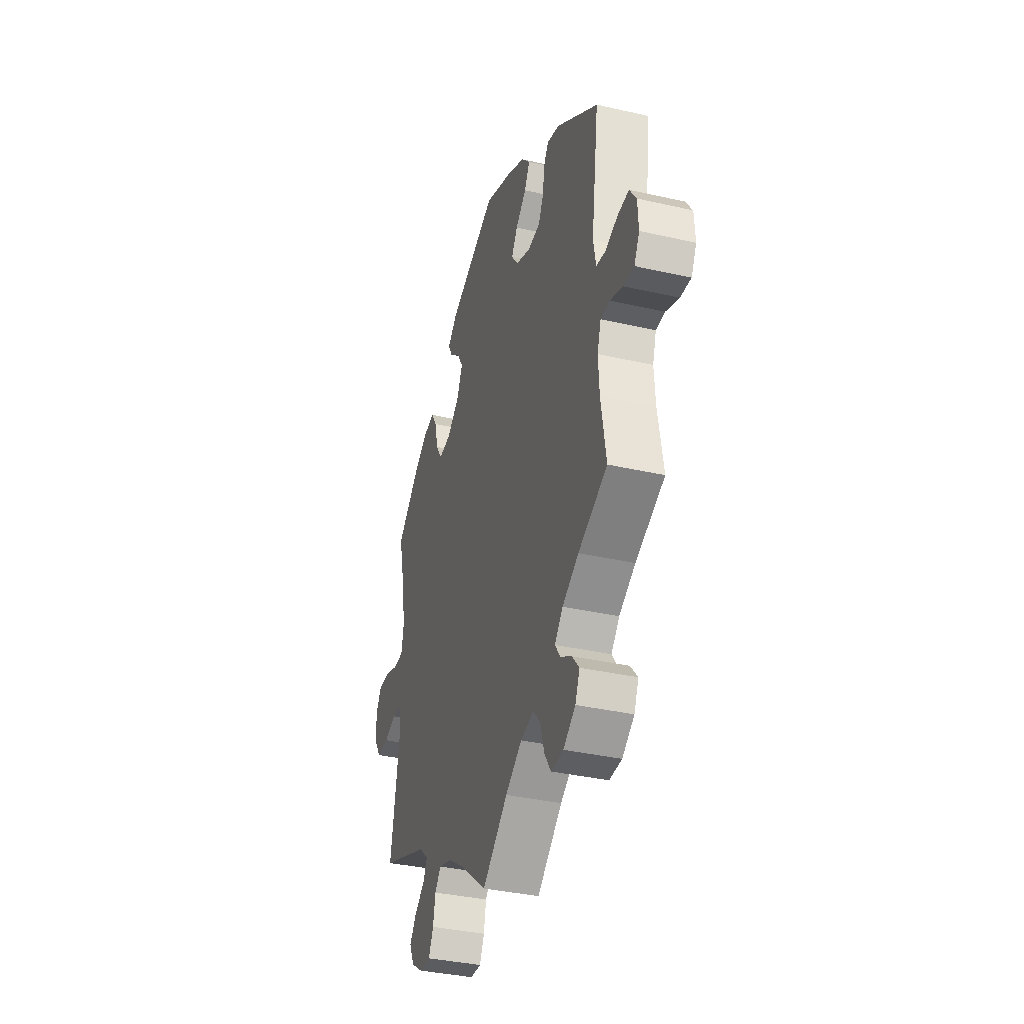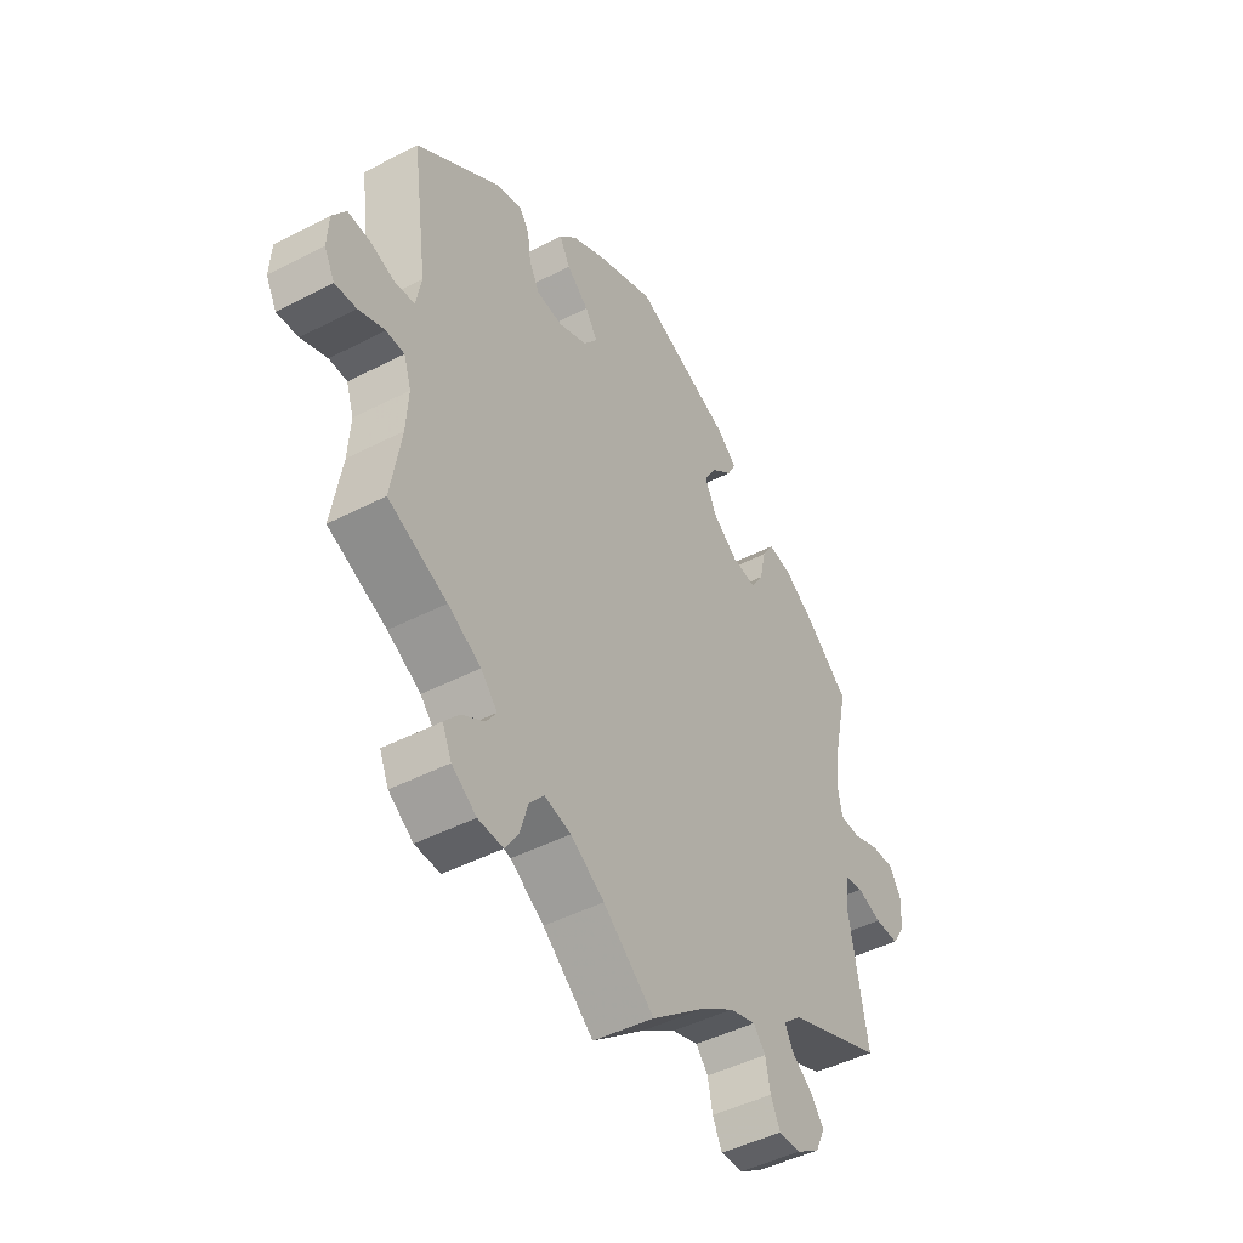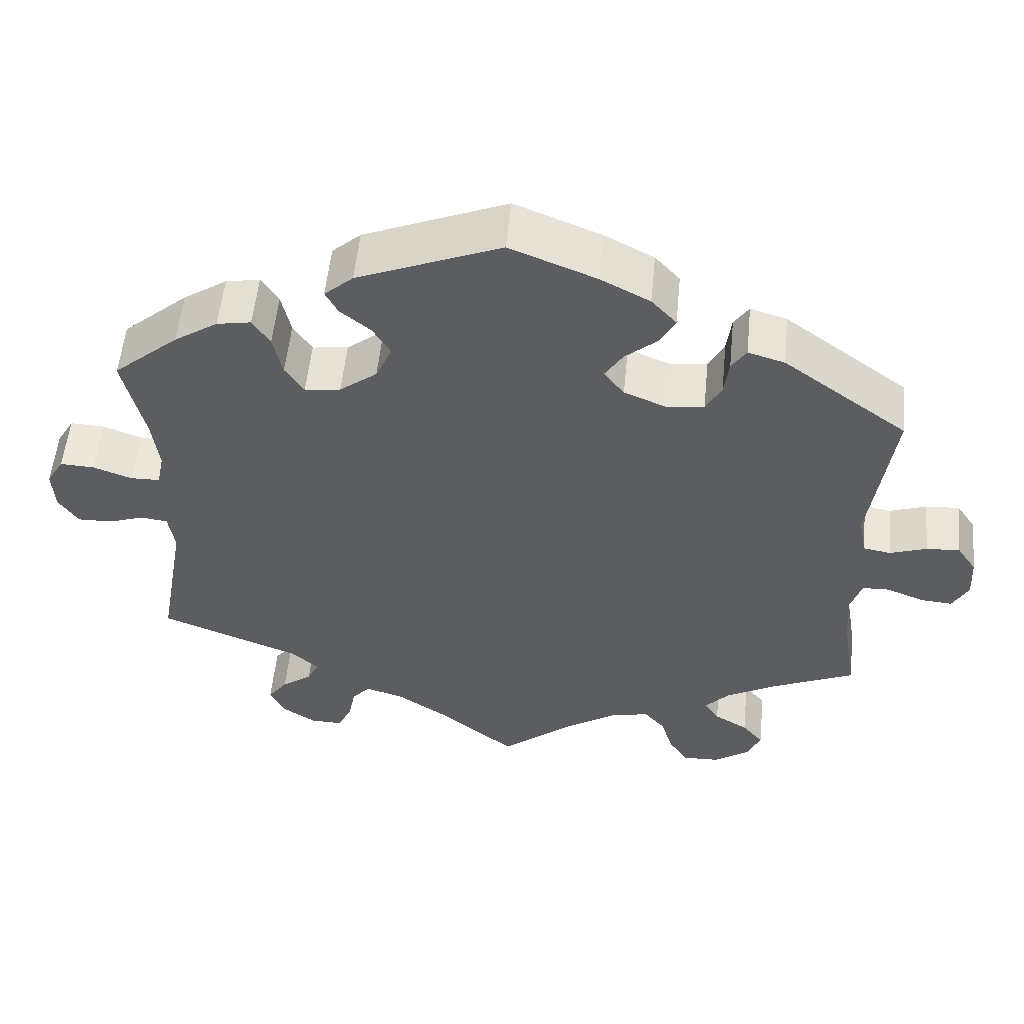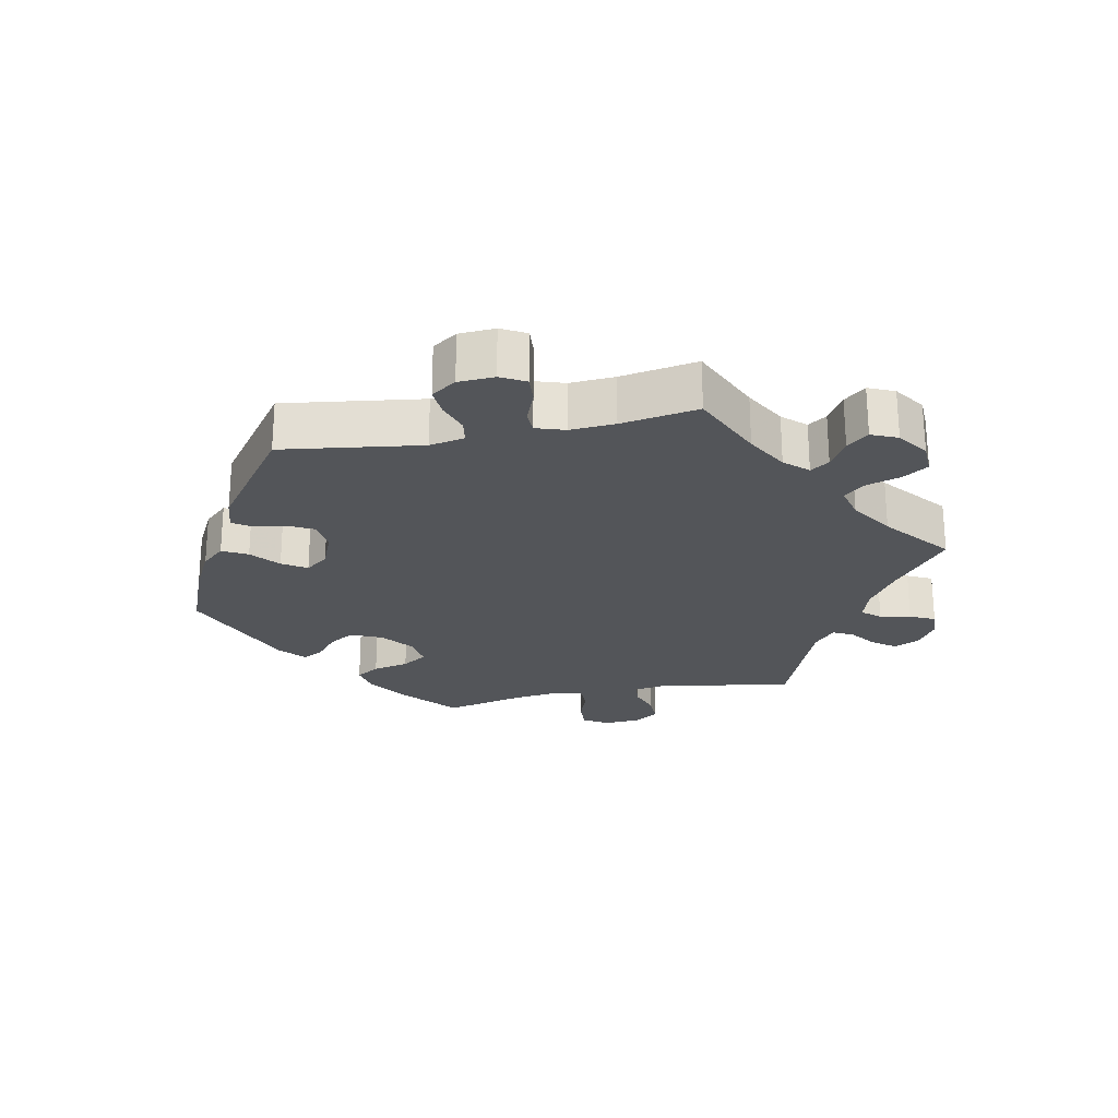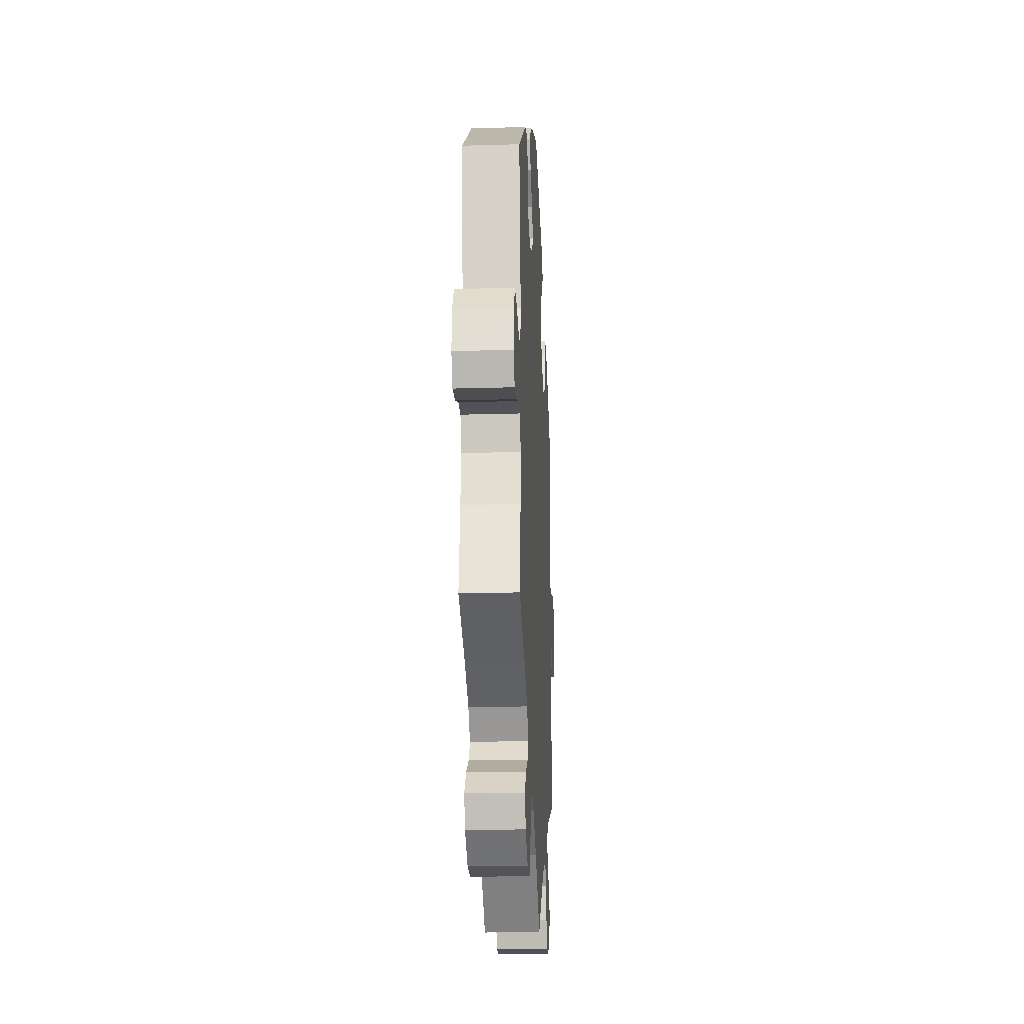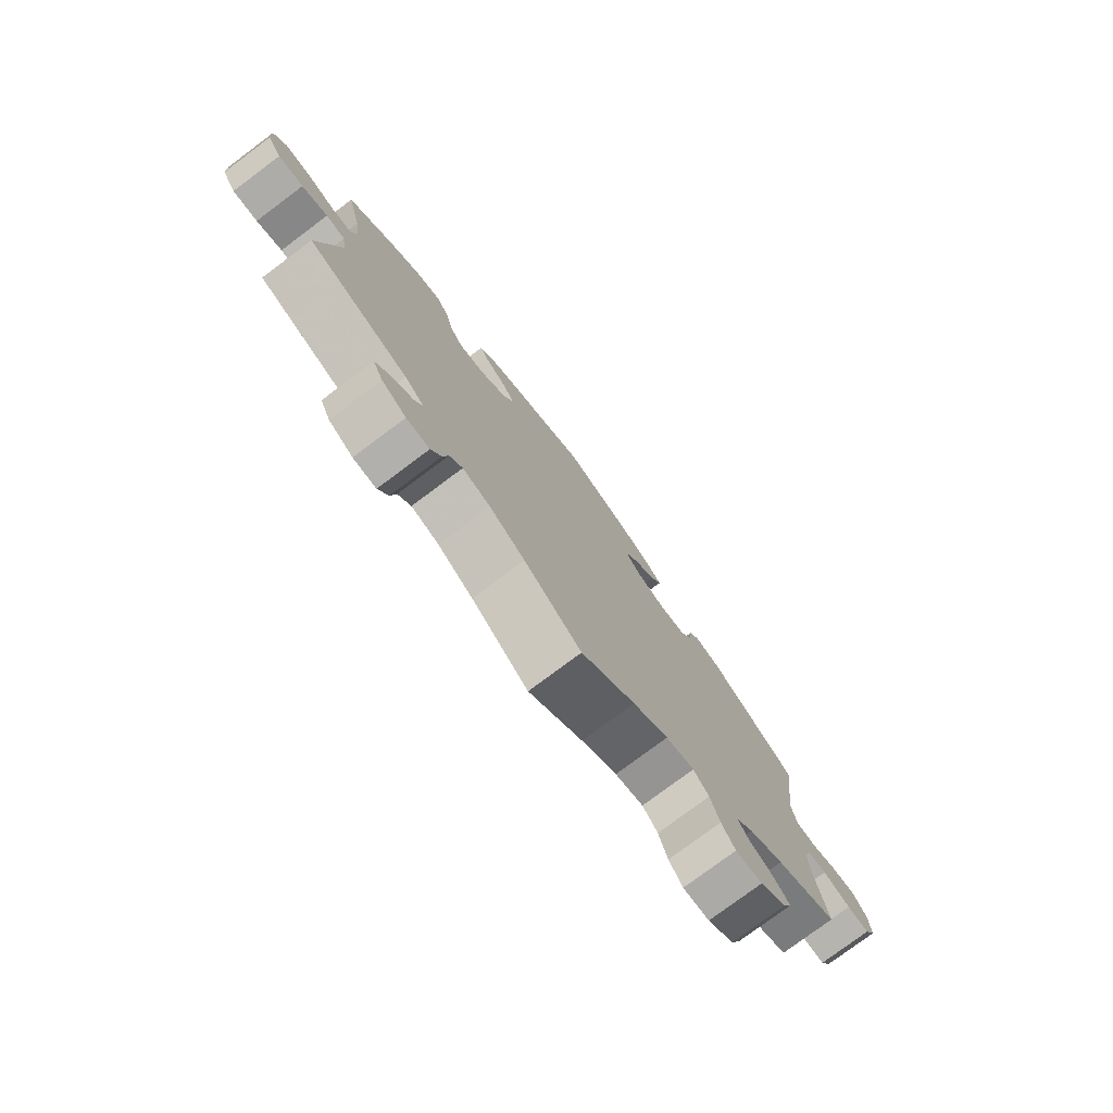
<metadata>
{"format":"obj","ext":"obj","renderer":"f3d","projection":"perspective","resolution":1024,"background":"white","views":[{"elev":-36.2,"azim":73.4,"up":"+Z"},{"elev":-46.0,"azim":120.7,"up":"+Z"},{"elev":54.3,"azim":5.6,"up":"+Z"},{"elev":-24.4,"azim":101.4,"up":"+Y"},{"elev":-21.0,"azim":93.0,"up":"+Z"},{"elev":-77.7,"azim":-53.2,"up":"+Z"}]}
</metadata>
<code>
v 0.391 0.07 -0.338
v 0.329 0.07 -0.373
v 0.298 0.07 -0.407
v 0.317 0.07 -0.435
v 0.36 0.07 -0.461
v 0.387 0.07 -0.493
v 0.37 0.07 -0.532
v 0.324 0.07 -0.564
v 0.277 0.07 -0.566
v 0.253 0.07 -0.529
v 0.237 0.07 -0.477
v 0.21 0.07 -0.446
v 0.16 0.07 -0.458
v 0.097 0.07 -0.499
v 0.001 0.07 -0.578
v -0.1 0.07 -0.497
v -0.163 0.07 -0.455
v -0.212 0.07 -0.44
v -0.235 0.07 -0.467
v -0.244 0.07 -0.513
v -0.262 0.07 -0.55
v -0.303 0.07 -0.549
v -0.347 0.07 -0.52
v -0.365 0.07 -0.482
v -0.34 0.07 -0.448
v -0.301 0.07 -0.419
v -0.286 0.07 -0.389
v -0.321 0.07 -0.358
v -0.501 0.07 -0.288
v -0.466 0.07 -0.089
v -0.474 0.07 -0.039
v -0.508 0.07 -0.034
v -0.554 0.07 -0.05
v -0.599 0.07 -0.051
v -0.624 0.07 -0.013
v -0.627 0.07 0.04
v -0.605 0.07 0.077
v -0.561 0.07 0.075
v -0.511 0.07 0.057
v -0.473 0.07 0.058
v -0.464 0.07 0.103
v -0.473 0.07 0.172
v -0.5 0.07 0.289
v -0.416 0.07 0.361
v -0.36 0.07 0.398
v -0.316 0.07 0.406
v -0.294 0.07 0.371
v -0.282 0.07 0.317
v -0.258 0.07 0.28
v -0.212 0.07 0.286
v -0.164 0.07 0.323
v -0.143 0.07 0.37
v -0.166 0.07 0.408
v -0.205 0.07 0.44
v -0.221 0.07 0.47
v -0.184 0.07 0.503
v 0 0.07 0.578
v 0.111 0.07 0.534
v 0.174 0.07 0.501
v 0.206 0.07 0.466
v 0.186 0.07 0.429
v 0.145 0.07 0.394
v 0.122 0.07 0.358
v 0.148 0.07 0.324
v 0.202 0.07 0.302
v 0.25 0.07 0.307
v 0.27 0.07 0.345
v 0.276 0.07 0.392
v 0.295 0.07 0.42
v 0.342 0.07 0.406
v 0.501 0.07 0.29
v 0.472 0.07 0.082
v 0.482 0.07 0.03
v 0.517 0.07 0.024
v 0.564 0.07 0.04
v 0.607 0.07 0.043
v 0.632 0.07 0.006
v 0.635 0.07 -0.048
v 0.615 0.07 -0.085
v 0.575 0.07 -0.082
v 0.526 0.07 -0.063
v 0.492 0.07 -0.064
v 0.478 0.07 -0.107
v 0.482 0.07 -0.174
v 0.501 0.07 -0.289
v 0.391 0 -0.338
v 0.329 0 -0.373
v 0.298 0 -0.407
v 0.317 0 -0.435
v 0.36 0 -0.461
v 0.387 0 -0.493
v 0.37 0 -0.532
v 0.324 0 -0.564
v 0.277 0 -0.566
v 0.253 0 -0.529
v 0.237 0 -0.477
v 0.21 0 -0.446
v 0.16 0 -0.458
v 0.097 0 -0.499
v 0.001 0 -0.578
v -0.1 0 -0.497
v -0.163 0 -0.455
v -0.212 0 -0.44
v -0.235 0 -0.467
v -0.244 0 -0.513
v -0.262 0 -0.55
v -0.303 0 -0.549
v -0.347 0 -0.52
v -0.365 0 -0.482
v -0.34 0 -0.448
v -0.301 0 -0.419
v -0.286 0 -0.389
v -0.321 0 -0.358
v -0.501 0 -0.288
v -0.466 0 -0.089
v -0.474 0 -0.039
v -0.508 0 -0.034
v -0.554 0 -0.05
v -0.599 0 -0.051
v -0.624 0 -0.013
v -0.627 0 0.04
v -0.605 0 0.077
v -0.561 0 0.075
v -0.511 0 0.057
v -0.473 0 0.058
v -0.464 0 0.103
v -0.473 0 0.172
v -0.5 0 0.289
v -0.416 0 0.361
v -0.36 0 0.398
v -0.316 0 0.406
v -0.294 0 0.371
v -0.282 0 0.317
v -0.258 0 0.28
v -0.212 0 0.286
v -0.164 0 0.323
v -0.143 0 0.37
v -0.166 0 0.408
v -0.205 0 0.44
v -0.221 0 0.47
v -0.184 0 0.503
v 0 0 0.578
v 0.111 0 0.534
v 0.174 0 0.501
v 0.206 0 0.466
v 0.186 0 0.429
v 0.145 0 0.394
v 0.122 0 0.358
v 0.148 0 0.324
v 0.202 0 0.302
v 0.25 0 0.307
v 0.27 0 0.345
v 0.276 0 0.392
v 0.295 0 0.42
v 0.342 0 0.406
v 0.501 0 0.29
v 0.472 0 0.082
v 0.482 0 0.03
v 0.517 0 0.024
v 0.564 0 0.04
v 0.607 0 0.043
v 0.632 0 0.006
v 0.635 0 -0.048
v 0.615 0 -0.085
v 0.575 0 -0.082
v 0.526 0 -0.063
v 0.492 0 -0.064
v 0.478 0 -0.107
v 0.482 0 -0.174
v 0.501 0 -0.289
f 84 85 1
f 83 84 1 2
f 82 83 2 3
f 78 79 80 81
f 78 81 82
f 77 78 82
f 74 75 76 77
f 74 77 82
f 73 74 82 3
f 69 70 71 72
f 67 68 69 72
f 66 67 72 73
f 65 66 73 3
f 59 60 61 62
f 59 62 63
f 58 59 63
f 57 58 63
f 56 57 63
f 53 54 55 56
f 52 53 56 63
f 51 52 63 64
f 45 46 47 48
f 45 48 49
f 42 43 44 45
f 41 42 45 49
f 40 41 49 50
f 36 37 38 39
f 36 39 40
f 35 36 40
f 32 33 34 35
f 31 32 35 40
f 30 31 40 50
f 28 29 30 50
f 23 24 25 26
f 23 26 27
f 22 23 27
f 19 20 21 22
f 19 22 27
f 18 19 27
f 17 18 27 28
f 14 15 16
f 13 14 16 17
f 12 13 17 28
f 8 9 10 11
f 8 11 12
f 7 8 12
f 4 5 6 7
f 3 4 7 12
f 50 51 64 65
f 28 50 65
f 3 12 28 65
f 86 170 169
f 87 86 169 168
f 88 87 168 167
f 166 165 164 163
f 167 166 163
f 167 163 162
f 162 161 160 159
f 167 162 159
f 88 167 159 158
f 157 156 155 154
f 157 154 153 152
f 158 157 152 151
f 88 158 151 150
f 147 146 145 144
f 148 147 144
f 148 144 143
f 148 143 142
f 148 142 141
f 141 140 139 138
f 148 141 138 137
f 149 148 137 136
f 133 132 131 130
f 134 133 130
f 130 129 128 127
f 134 130 127 126
f 135 134 126 125
f 124 123 122 121
f 125 124 121
f 125 121 120
f 120 119 118 117
f 125 120 117 116
f 135 125 116 115
f 135 115 114 113
f 111 110 109 108
f 112 111 108
f 112 108 107
f 107 106 105 104
f 112 107 104
f 112 104 103
f 113 112 103 102
f 101 100 99
f 102 101 99 98
f 113 102 98 97
f 96 95 94 93
f 97 96 93
f 97 93 92
f 92 91 90 89
f 97 92 89 88
f 150 149 136 135
f 150 135 113
f 150 113 97 88
f 1 86 87 2
f 2 87 88 3
f 3 88 89 4
f 4 89 90 5
f 5 90 91 6
f 6 91 92 7
f 7 92 93 8
f 8 93 94 9
f 9 94 95 10
f 10 95 96 11
f 11 96 97 12
f 12 97 98 13
f 13 98 99 14
f 14 99 100 15
f 15 100 101 16
f 16 101 102 17
f 17 102 103 18
f 18 103 104 19
f 19 104 105 20
f 20 105 106 21
f 21 106 107 22
f 22 107 108 23
f 23 108 109 24
f 24 109 110 25
f 25 110 111 26
f 26 111 112 27
f 27 112 113 28
f 28 113 114 29
f 29 114 115 30
f 30 115 116 31
f 31 116 117 32
f 32 117 118 33
f 33 118 119 34
f 34 119 120 35
f 35 120 121 36
f 36 121 122 37
f 37 122 123 38
f 38 123 124 39
f 39 124 125 40
f 40 125 126 41
f 41 126 127 42
f 42 127 128 43
f 43 128 129 44
f 44 129 130 45
f 45 130 131 46
f 46 131 132 47
f 47 132 133 48
f 48 133 134 49
f 49 134 135 50
f 50 135 136 51
f 51 136 137 52
f 52 137 138 53
f 53 138 139 54
f 54 139 140 55
f 55 140 141 56
f 56 141 142 57
f 57 142 143 58
f 58 143 144 59
f 59 144 145 60
f 60 145 146 61
f 61 146 147 62
f 62 147 148 63
f 63 148 149 64
f 64 149 150 65
f 65 150 151 66
f 66 151 152 67
f 67 152 153 68
f 68 153 154 69
f 69 154 155 70
f 70 155 156 71
f 71 156 157 72
f 72 157 158 73
f 73 158 159 74
f 74 159 160 75
f 75 160 161 76
f 76 161 162 77
f 77 162 163 78
f 78 163 164 79
f 79 164 165 80
f 80 165 166 81
f 81 166 167 82
f 82 167 168 83
f 83 168 169 84
f 84 169 170 85
f 85 170 86 1

</code>
